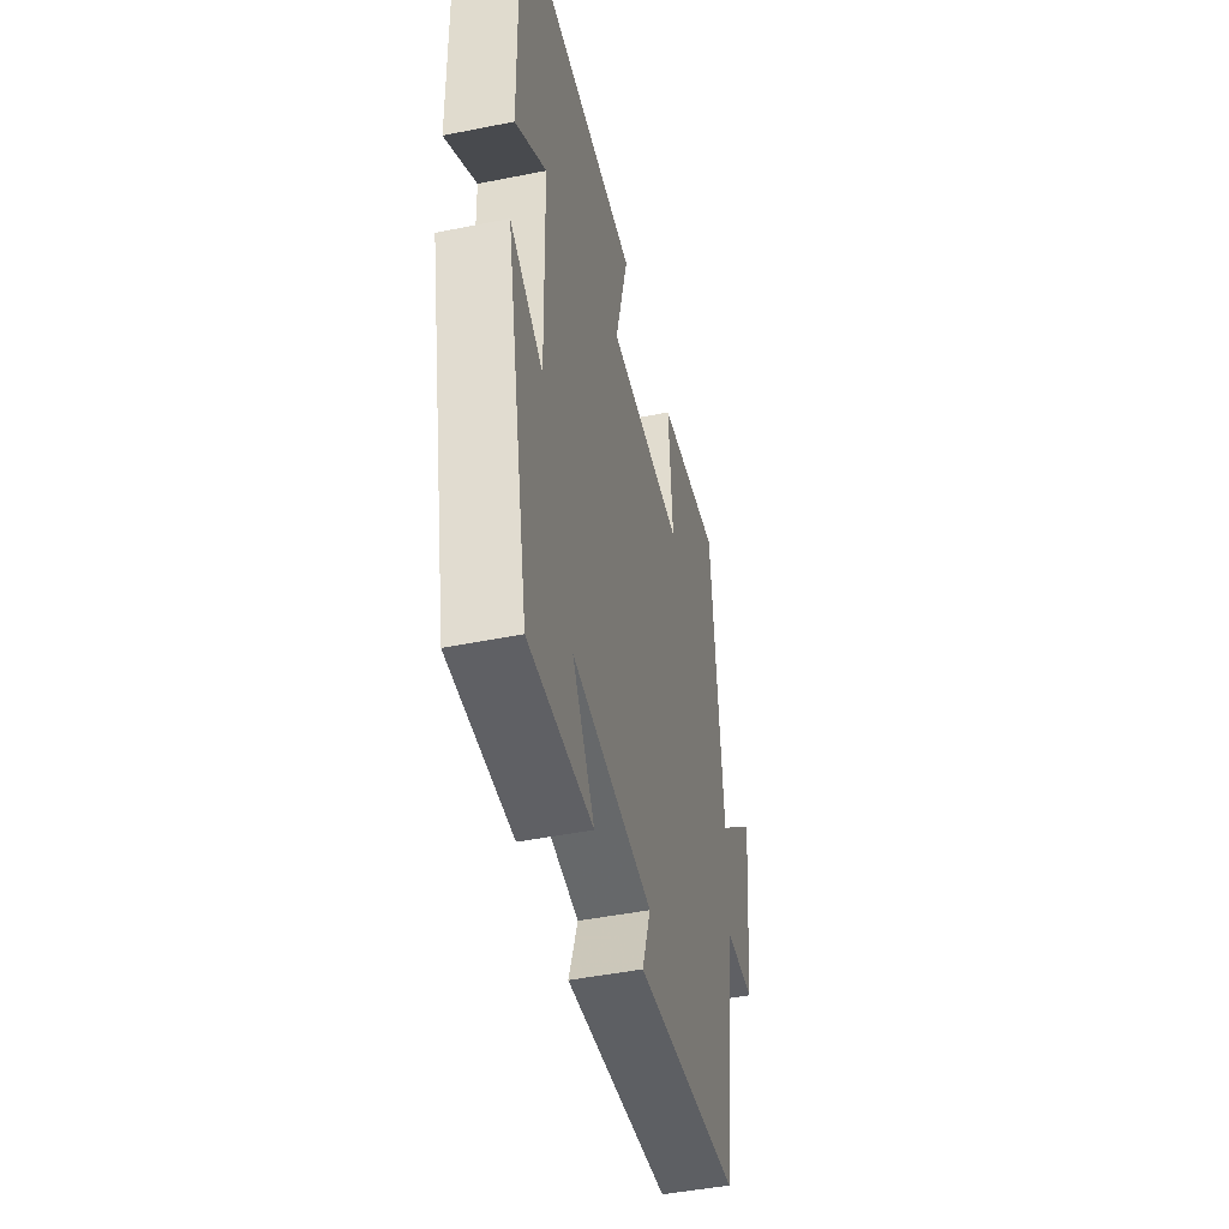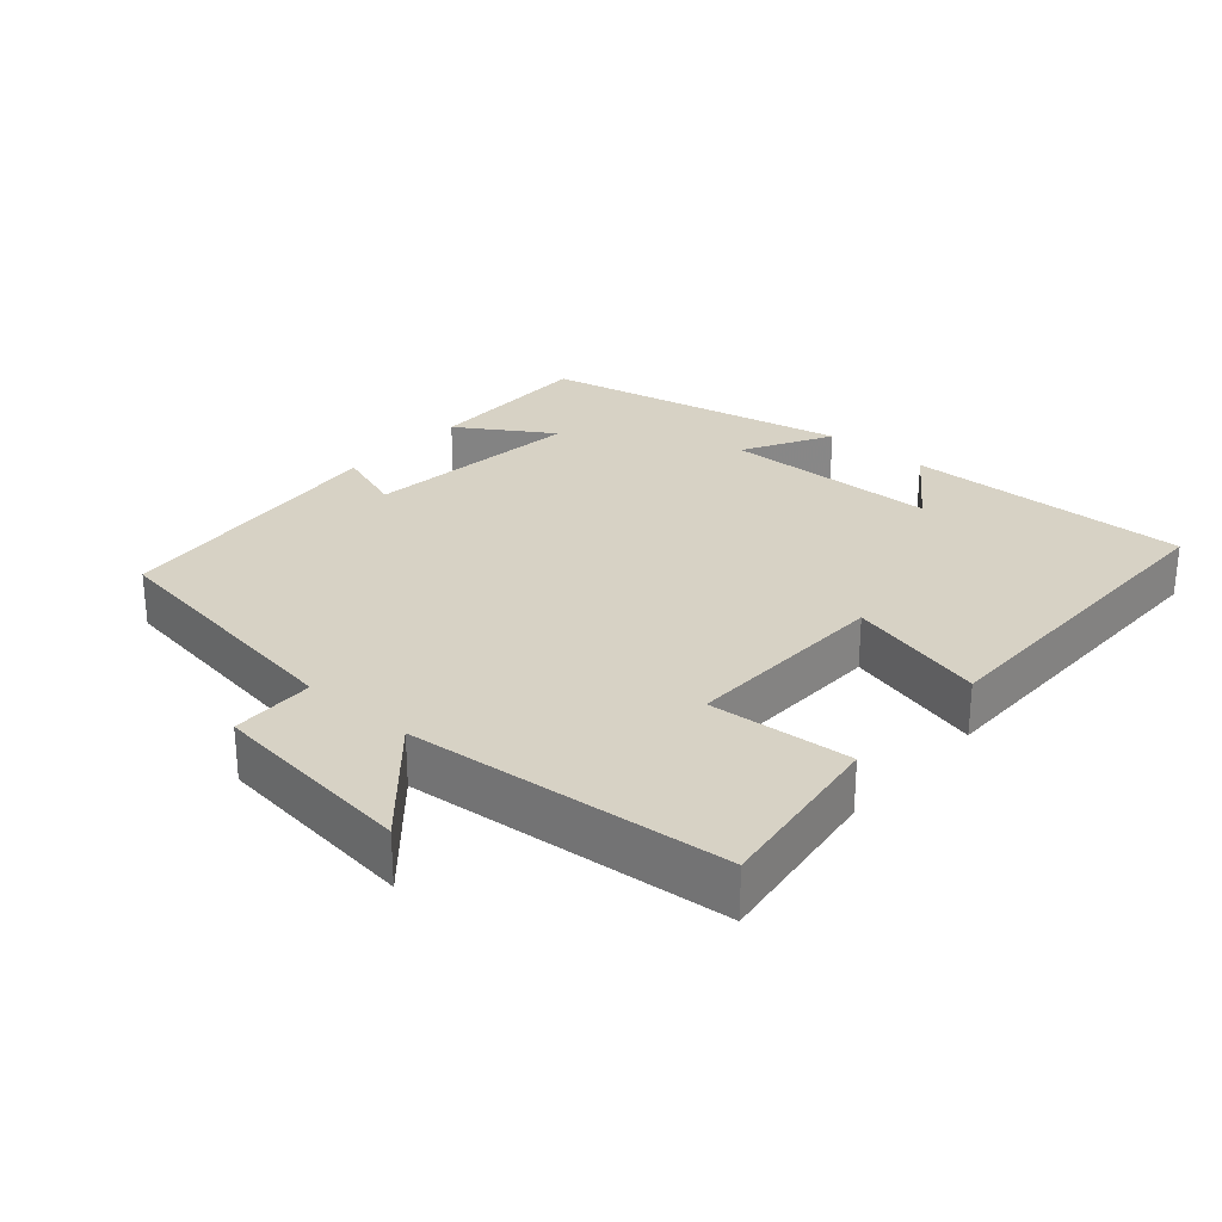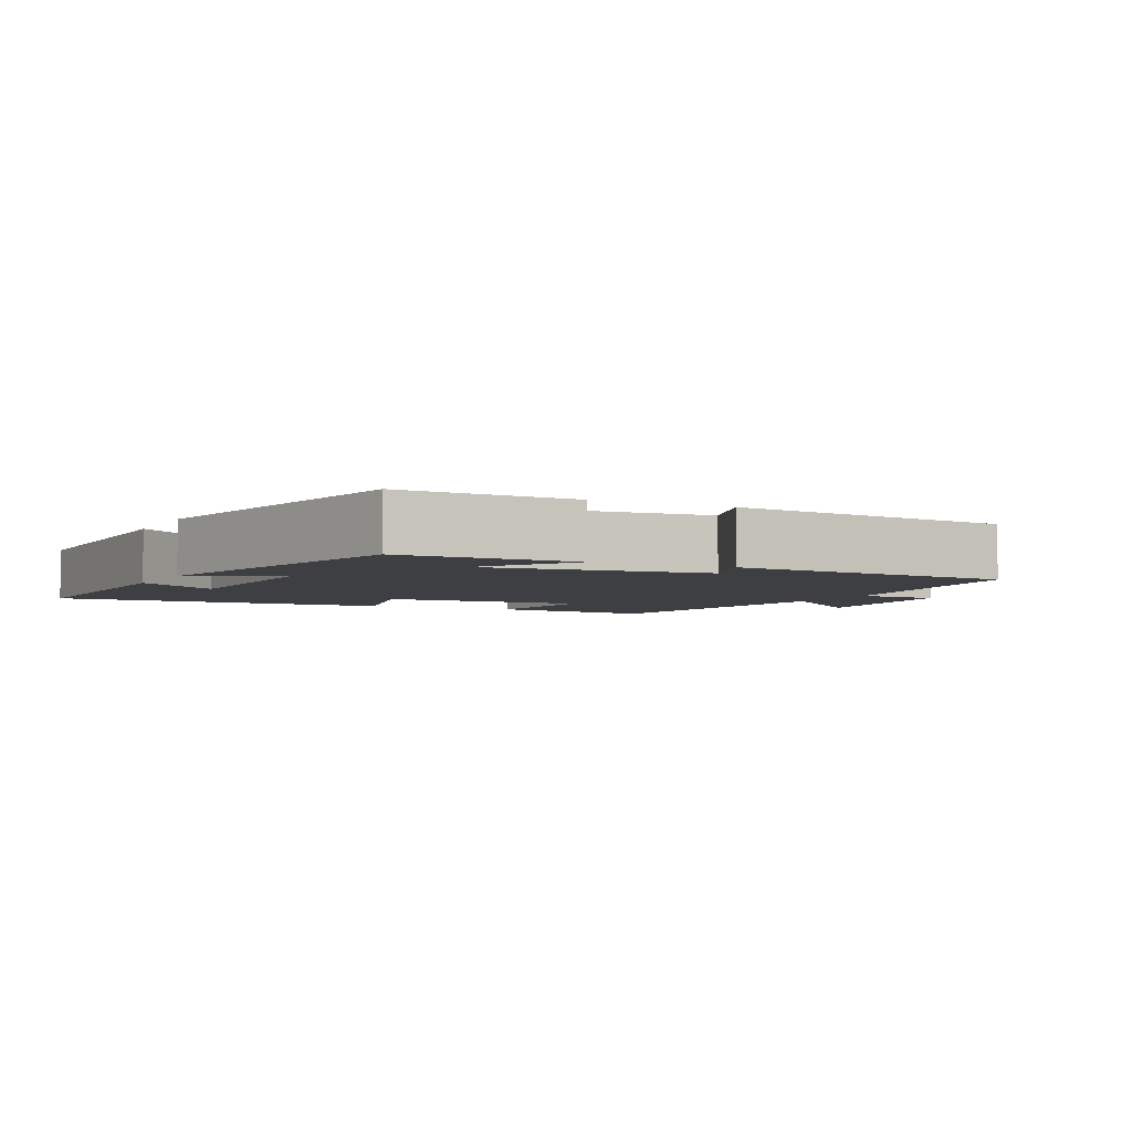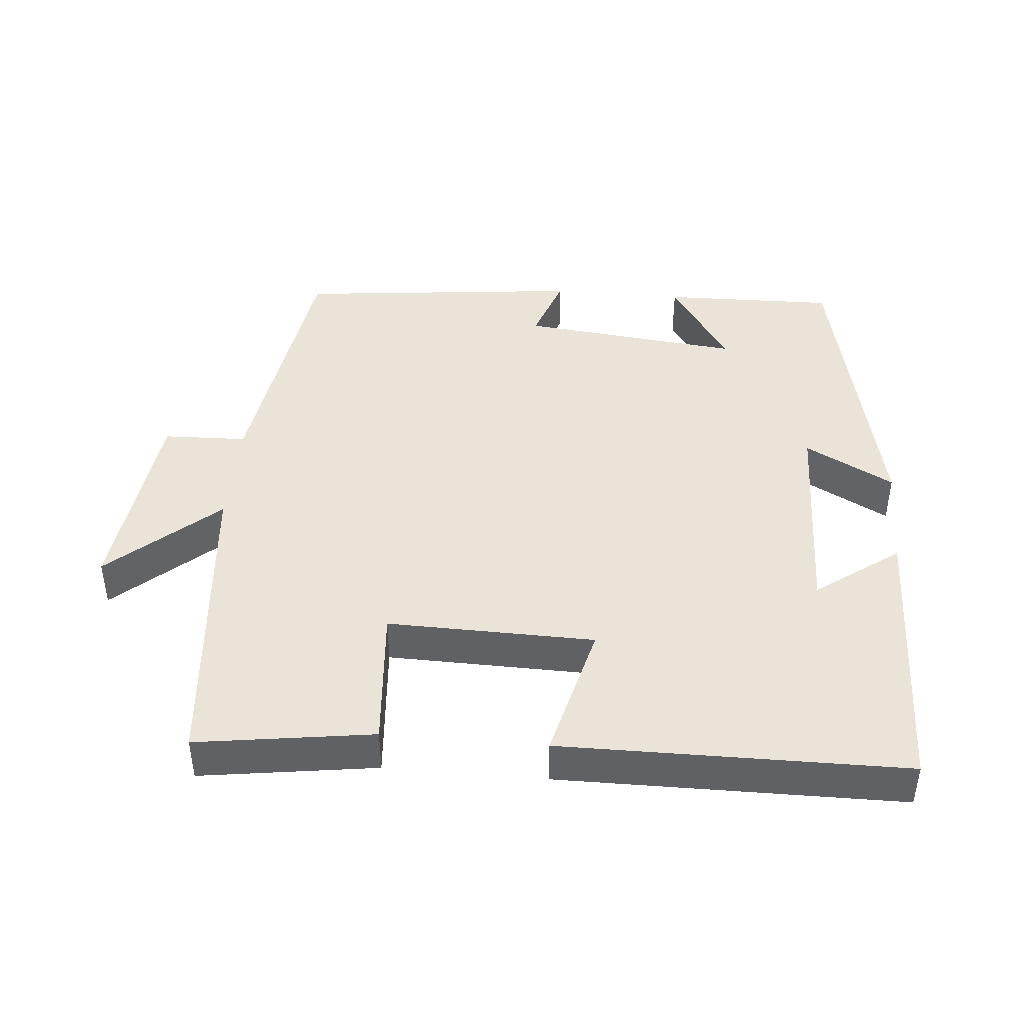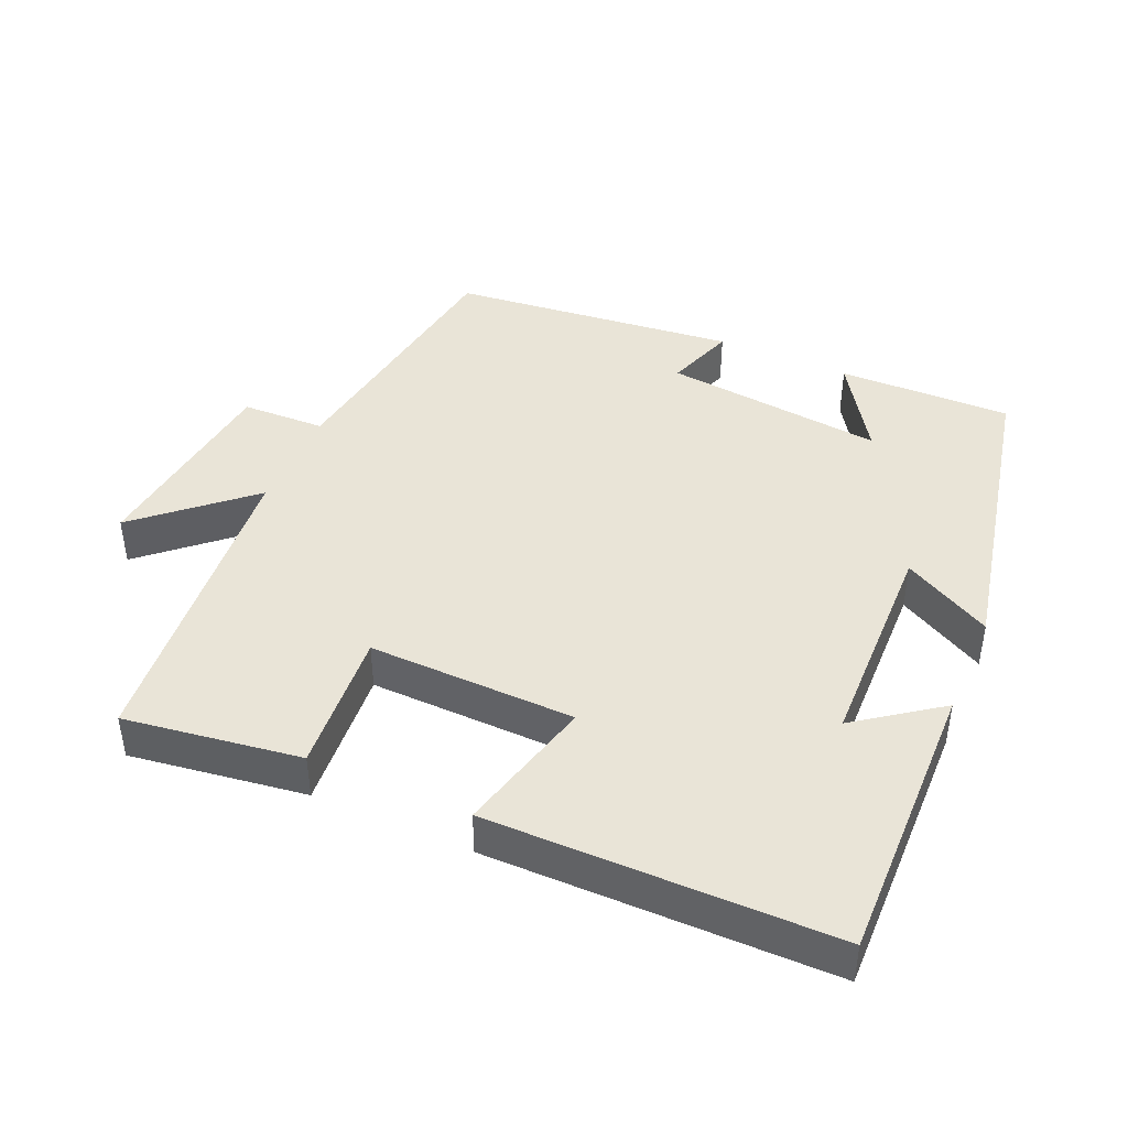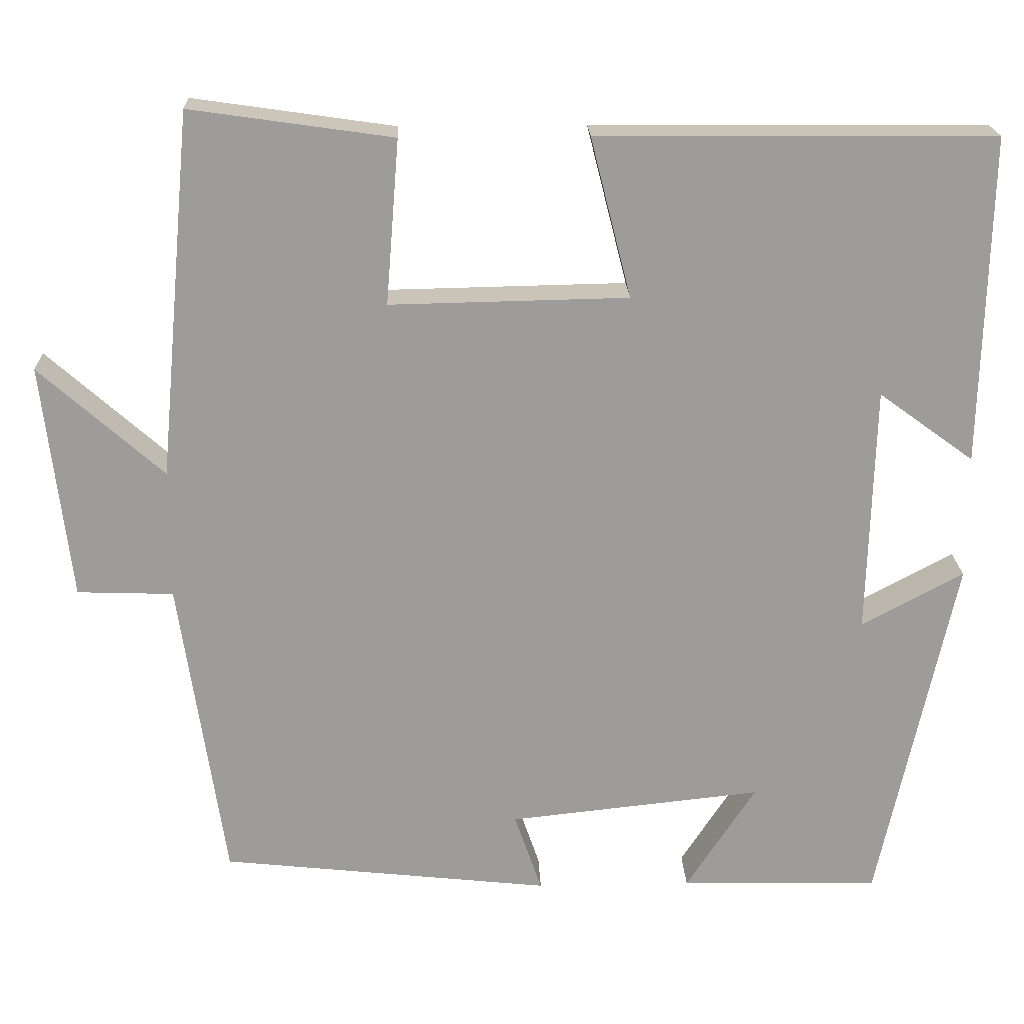
<metadata>
{"format":"obj","ext":"obj","renderer":"f3d","projection":"perspective","resolution":1024,"background":"white","views":[{"elev":-46.4,"azim":102.9,"up":"+Z"},{"elev":27.5,"azim":-48.5,"up":"+Y"},{"elev":-4.0,"azim":153.5,"up":"+Y"},{"elev":43.2,"azim":5.0,"up":"+Y"},{"elev":43.2,"azim":23.7,"up":"+Y"},{"elev":20.2,"azim":-2.0,"up":"+Z"}]}
</metadata>
<code>
v 0.509 0.07 0.497
v 0.5 0.07 0.091
v 0.382 0.07 0.177
v 0.374 0.07 -0.131
v 0.5 0.07 -0.063
v 0.406 0.07 -0.505
v 0.159 0.07 -0.5
v 0.245 0.07 -0.367
v -0.069 0.07 -0.401
v -0.035 0.07 -0.5
v -0.444 0.07 -0.456
v -0.5 0.07 -0.076
v -0.619 0.07 -0.072
v -0.653 0.07 0.22
v -0.5 0.07 0.084
v -0.458 0.07 0.536
v -0.208 0.07 0.5
v -0.224 0.07 0.297
v 0.07 0.07 0.303
v 0.02 0.07 0.5
v 0.509 0 0.497
v 0.5 0 0.091
v 0.382 0 0.177
v 0.374 0 -0.131
v 0.5 0 -0.063
v 0.406 0 -0.505
v 0.159 0 -0.5
v 0.245 0 -0.367
v -0.069 0 -0.401
v -0.035 0 -0.5
v -0.444 0 -0.456
v -0.5 0 -0.076
v -0.619 0 -0.072
v -0.653 0 0.22
v -0.5 0 0.084
v -0.458 0 0.536
v -0.208 0 0.5
v -0.224 0 0.297
v 0.07 0 0.303
v 0.02 0 0.5
f 19 20 1
f 15 16 17 18
f 15 18 19
f 12 13 14 15
f 11 12 15
f 10 11 15
f 9 10 15
f 8 9 15 19
f 5 6 7 8
f 4 5 8
f 3 4 8 19
f 1 2 3
f 1 3 19
f 21 40 39
f 38 37 36 35
f 39 38 35
f 35 34 33 32
f 35 32 31
f 35 31 30
f 35 30 29
f 39 35 29 28
f 28 27 26 25
f 28 25 24
f 39 28 24 23
f 23 22 21
f 39 23 21
f 1 21 22 2
f 2 22 23 3
f 3 23 24 4
f 4 24 25 5
f 5 25 26 6
f 6 26 27 7
f 7 27 28 8
f 8 28 29 9
f 9 29 30 10
f 10 30 31 11
f 11 31 32 12
f 12 32 33 13
f 13 33 34 14
f 14 34 35 15
f 15 35 36 16
f 16 36 37 17
f 17 37 38 18
f 18 38 39 19
f 19 39 40 20
f 20 40 21 1

</code>
